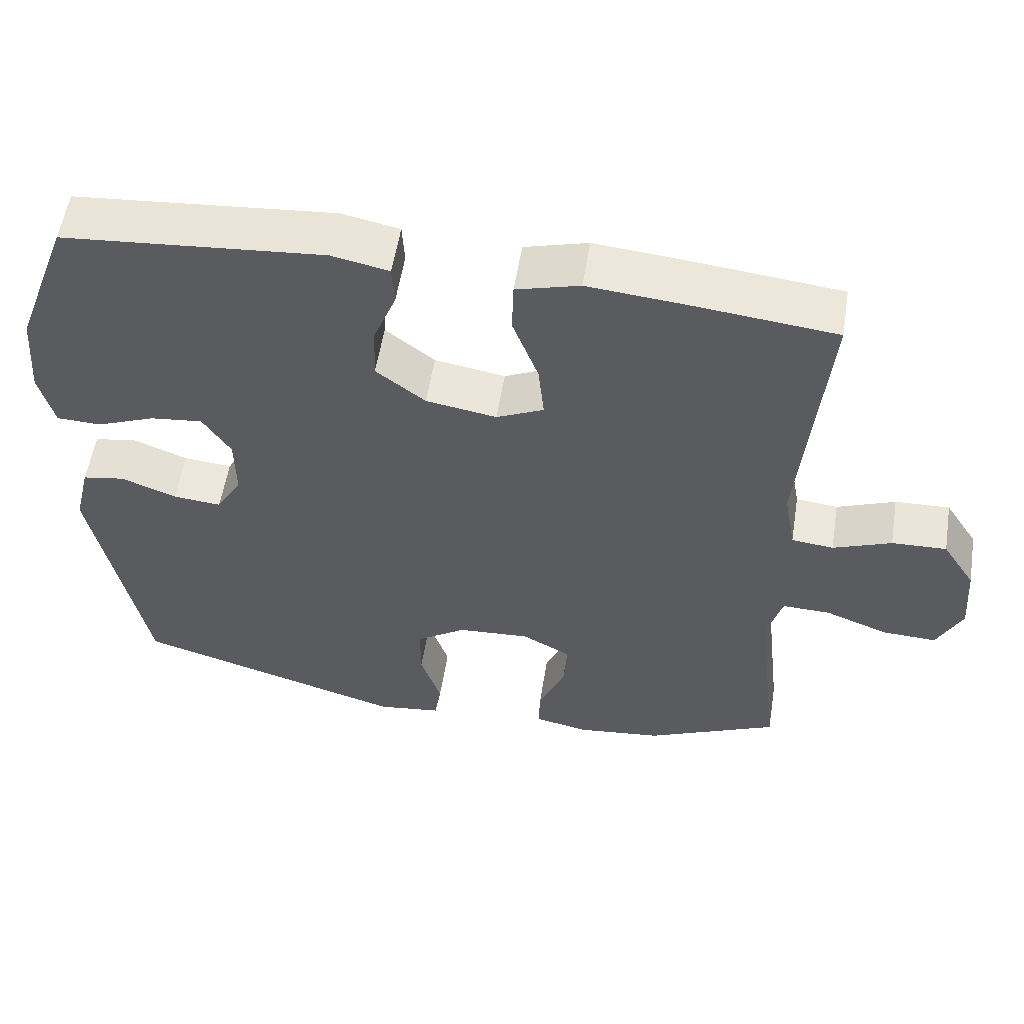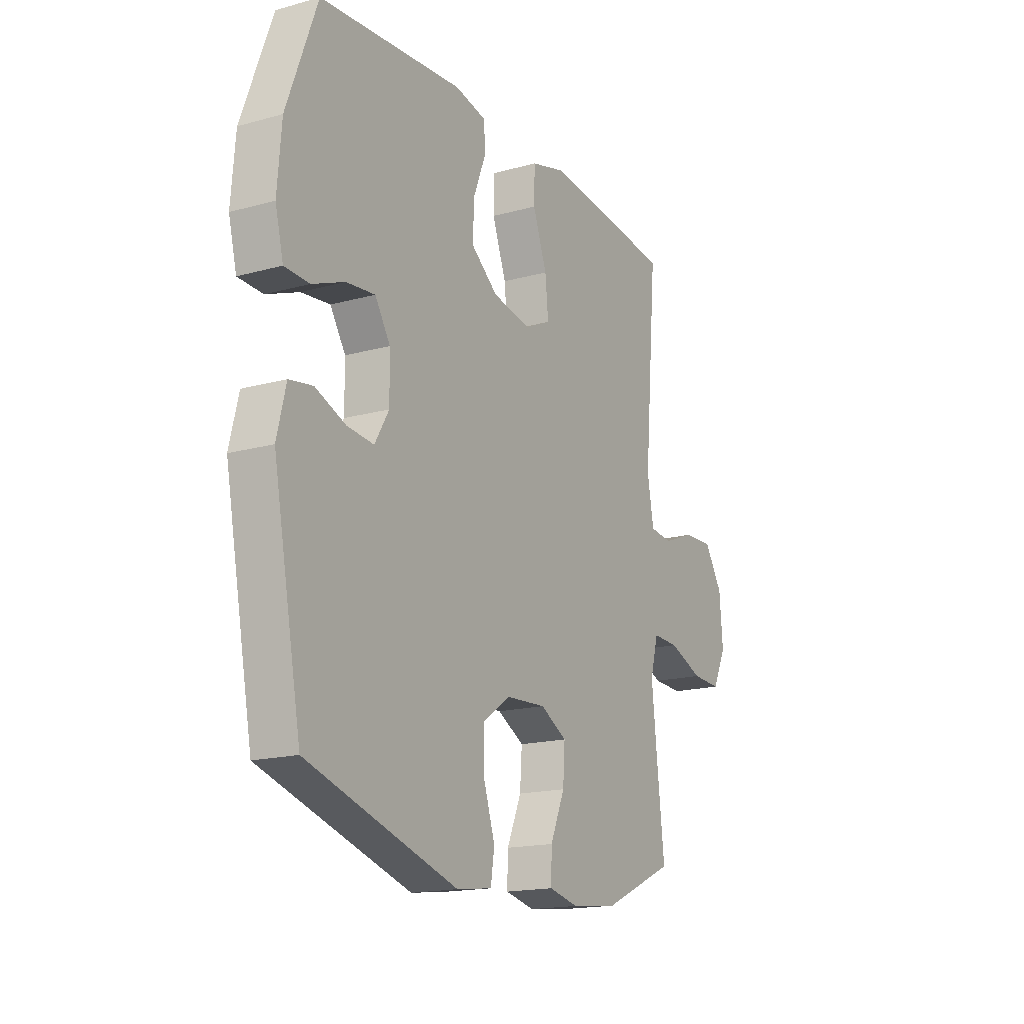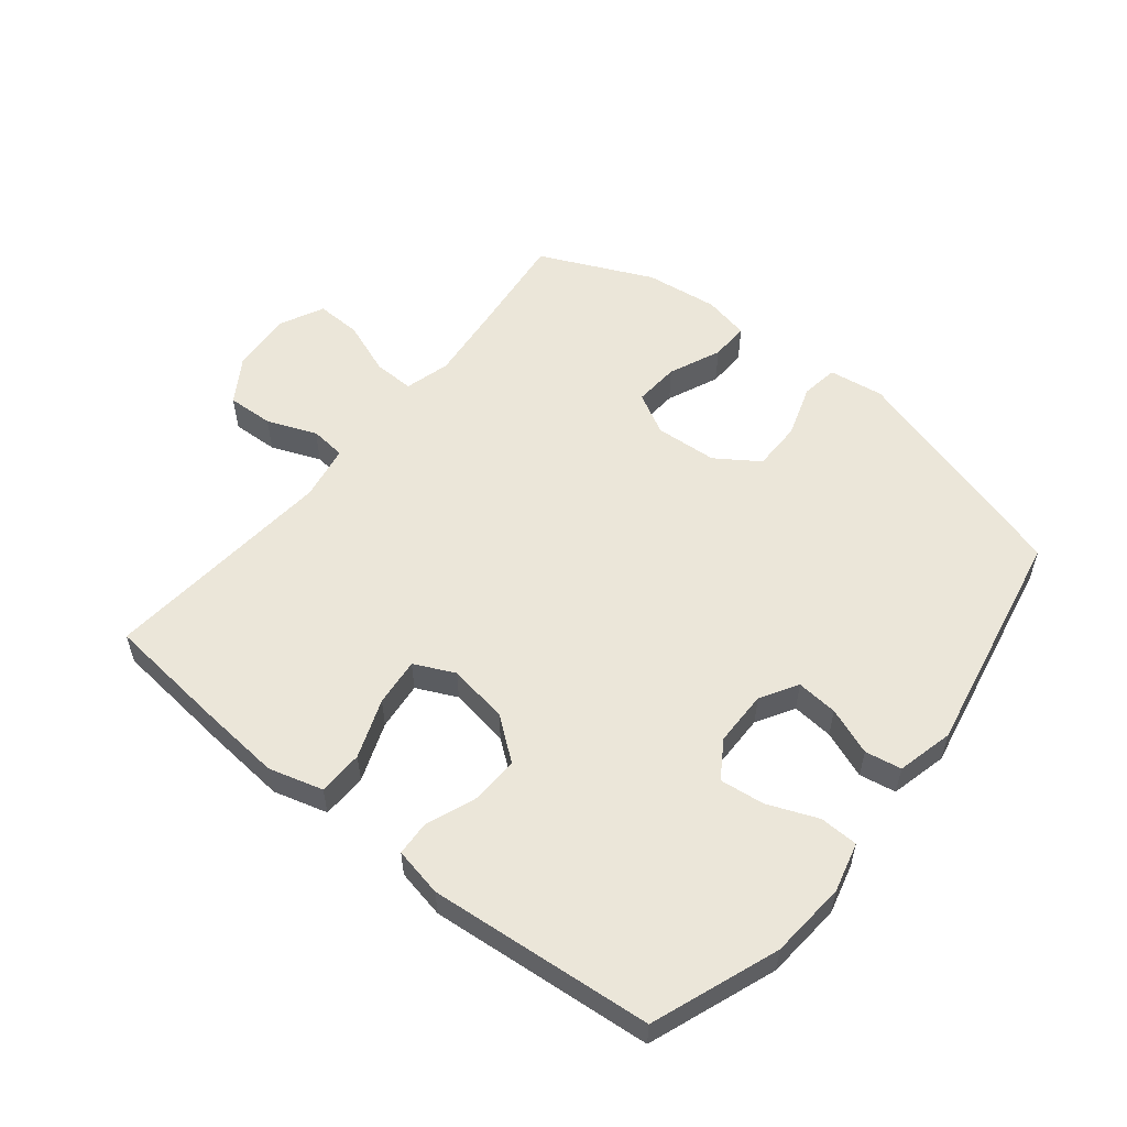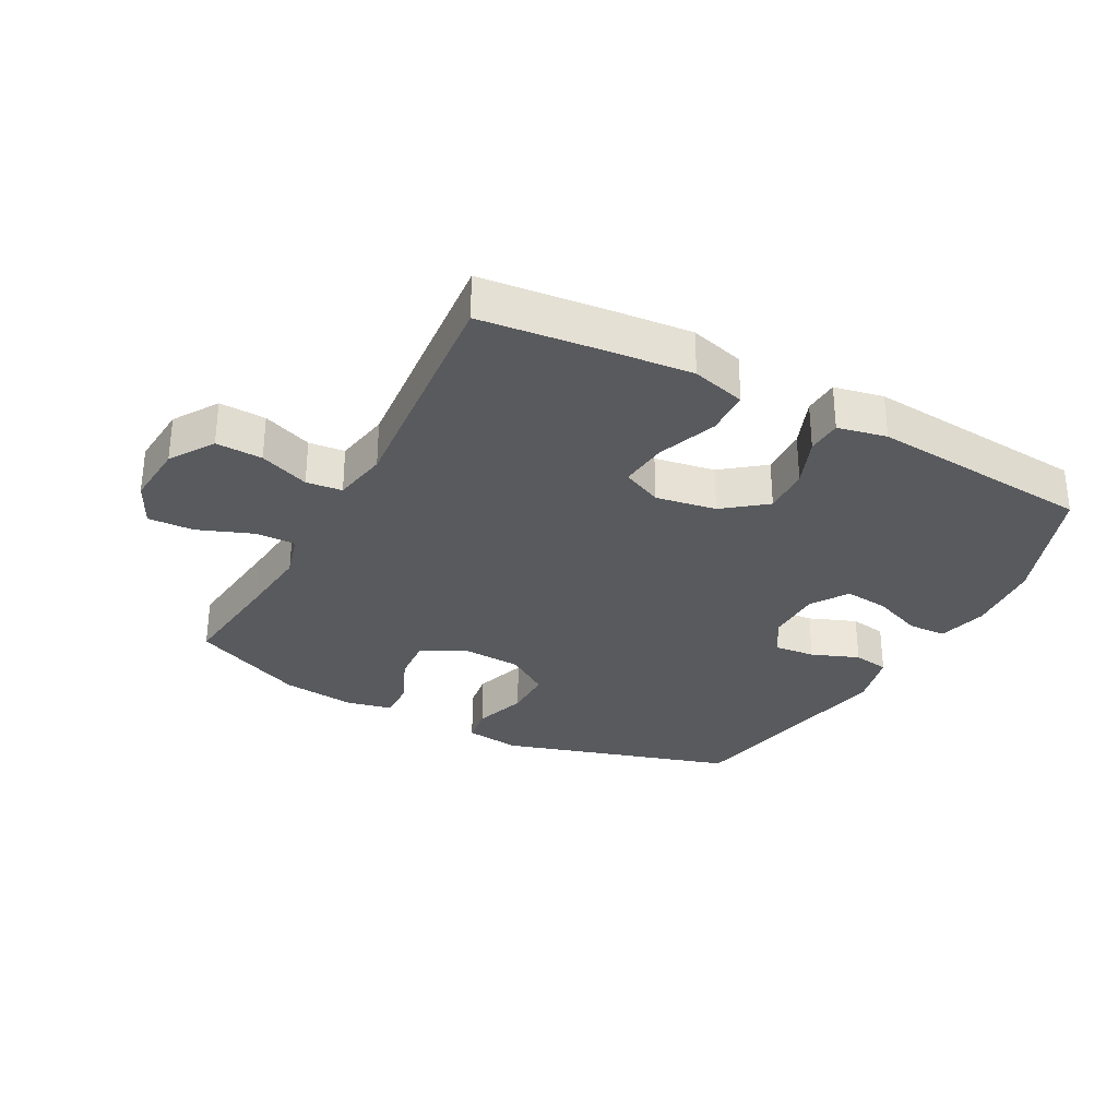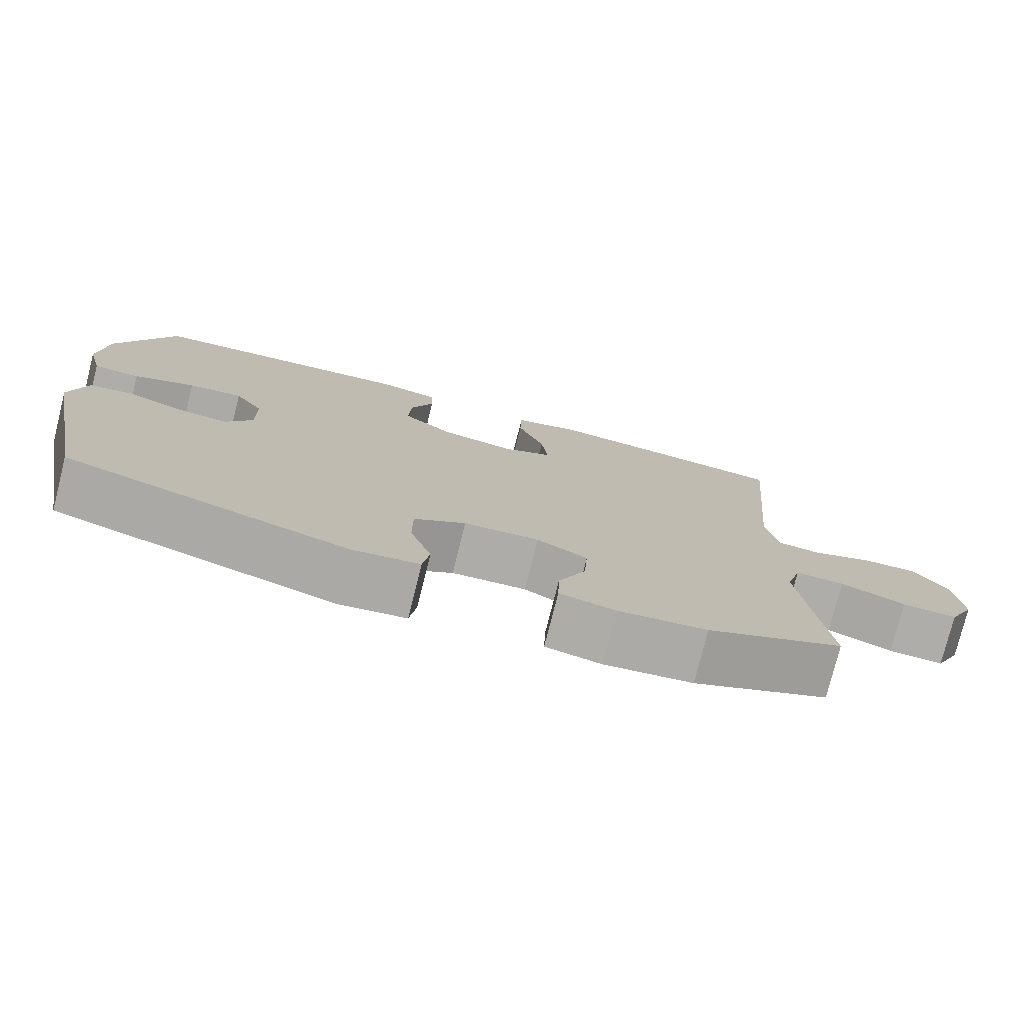
<metadata>
{"format":"obj","ext":"obj","renderer":"f3d","projection":"perspective","resolution":1024,"background":"white","views":[{"elev":56.0,"azim":-170.9,"up":"+Z"},{"elev":-17.1,"azim":118.9,"up":"+Z"},{"elev":55.3,"azim":38.7,"up":"+Y"},{"elev":-30.9,"azim":-28.1,"up":"+Y"},{"elev":-77.1,"azim":165.9,"up":"+Z"}]}
</metadata>
<code>
v 0.5 0.07 -0.5
v 0.129 0.07 -0.612
v 0.041 0.07 -0.6
v 0.032 0.07 -0.541
v 0.06 0.07 -0.456
v 0.06 0.07 -0.377
v -0.008 0.07 -0.331
v -0.107 0.07 -0.325
v -0.173 0.07 -0.361
v -0.168 0.07 -0.434
v -0.132 0.07 -0.517
v -0.13 0.07 -0.579
v -0.203 0.07 -0.595
v -0.32 0.07 -0.581
v -0.5 0.07 -0.5
v -0.48 0.07 -0.325
v -0.468 0.07 -0.21
v -0.488 0.07 -0.138
v -0.553 0.07 -0.14
v -0.639 0.07 -0.173
v -0.712 0.07 -0.176
v -0.746 0.07 -0.106
v -0.738 0.07 -0.006
v -0.693 0.07 0.064
v -0.619 0.07 0.061
v -0.54 0.07 0.03
v -0.483 0.07 0.036
v -0.467 0.07 0.124
v -0.5 0.07 0.5
v -0.306 0.07 0.521
v -0.174 0.07 0.533
v -0.088 0.07 0.509
v -0.086 0.07 0.437
v -0.121 0.07 0.343
v -0.129 0.07 0.266
v -0.065 0.07 0.236
v 0.031 0.07 0.252
v 0.098 0.07 0.304
v 0.095 0.07 0.38
v 0.064 0.07 0.459
v 0.067 0.07 0.515
v 0.145 0.07 0.531
v 0.5 0.07 0.5
v 0.575 0.07 0.299
v 0.585 0.07 0.177
v 0.565 0.07 0.098
v 0.504 0.07 0.096
v 0.424 0.07 0.128
v 0.353 0.07 0.136
v 0.315 0.07 0.077
v 0.314 0.07 -0.011
v 0.349 0.07 -0.07
v 0.415 0.07 -0.064
v 0.49 0.07 -0.035
v 0.548 0.07 -0.045
v 0.57 0.07 -0.135
v 0.5 0 -0.5
v 0.129 0 -0.612
v 0.041 0 -0.6
v 0.032 0 -0.541
v 0.06 0 -0.456
v 0.06 0 -0.377
v -0.008 0 -0.331
v -0.107 0 -0.325
v -0.173 0 -0.361
v -0.168 0 -0.434
v -0.132 0 -0.517
v -0.13 0 -0.579
v -0.203 0 -0.595
v -0.32 0 -0.581
v -0.5 0 -0.5
v -0.48 0 -0.325
v -0.468 0 -0.21
v -0.488 0 -0.138
v -0.553 0 -0.14
v -0.639 0 -0.173
v -0.712 0 -0.176
v -0.746 0 -0.106
v -0.738 0 -0.006
v -0.693 0 0.064
v -0.619 0 0.061
v -0.54 0 0.03
v -0.483 0 0.036
v -0.467 0 0.124
v -0.5 0 0.5
v -0.306 0 0.521
v -0.174 0 0.533
v -0.088 0 0.509
v -0.086 0 0.437
v -0.121 0 0.343
v -0.129 0 0.266
v -0.065 0 0.236
v 0.031 0 0.252
v 0.098 0 0.304
v 0.095 0 0.38
v 0.064 0 0.459
v 0.067 0 0.515
v 0.145 0 0.531
v 0.5 0 0.5
v 0.575 0 0.299
v 0.585 0 0.177
v 0.565 0 0.098
v 0.504 0 0.096
v 0.424 0 0.128
v 0.353 0 0.136
v 0.315 0 0.077
v 0.314 0 -0.011
v 0.349 0 -0.07
v 0.415 0 -0.064
v 0.49 0 -0.035
v 0.548 0 -0.045
v 0.57 0 -0.135
f 3 4 5
f 2 3 5
f 1 2 5
f 56 1 5
f 55 56 5
f 54 55 5
f 53 54 5
f 52 53 5 6
f 51 52 6 7
f 50 51 7 8
f 49 50 8 9
f 46 47 48
f 45 46 48
f 44 45 48
f 43 44 48
f 42 43 48
f 41 42 48
f 40 41 48
f 39 40 48
f 38 39 48 49
f 37 38 49 9
f 32 33 34
f 31 32 34
f 30 31 34
f 29 30 34
f 28 29 34
f 27 28 34 35
f 24 25 26
f 23 24 26
f 22 23 26
f 21 22 26
f 20 21 26
f 19 20 26
f 18 19 26 27
f 27 35 36
f 18 27 36
f 17 18 36
f 14 15 16
f 13 14 16
f 12 13 16
f 11 12 16
f 10 11 16
f 9 10 16 17
f 9 17 36 37
f 61 60 59
f 61 59 58
f 61 58 57
f 61 57 112
f 61 112 111
f 61 111 110
f 61 110 109
f 62 61 109 108
f 63 62 108 107
f 64 63 107 106
f 65 64 106 105
f 104 103 102
f 104 102 101
f 104 101 100
f 104 100 99
f 104 99 98
f 104 98 97
f 104 97 96
f 104 96 95
f 105 104 95 94
f 65 105 94 93
f 90 89 88
f 90 88 87
f 90 87 86
f 90 86 85
f 90 85 84
f 91 90 84 83
f 82 81 80
f 82 80 79
f 82 79 78
f 82 78 77
f 82 77 76
f 82 76 75
f 83 82 75 74
f 92 91 83
f 92 83 74
f 92 74 73
f 72 71 70
f 72 70 69
f 72 69 68
f 72 68 67
f 72 67 66
f 73 72 66 65
f 93 92 73 65
f 1 57 58 2
f 2 58 59 3
f 3 59 60 4
f 4 60 61 5
f 5 61 62 6
f 6 62 63 7
f 7 63 64 8
f 8 64 65 9
f 9 65 66 10
f 10 66 67 11
f 11 67 68 12
f 12 68 69 13
f 13 69 70 14
f 14 70 71 15
f 15 71 72 16
f 16 72 73 17
f 17 73 74 18
f 18 74 75 19
f 19 75 76 20
f 20 76 77 21
f 21 77 78 22
f 22 78 79 23
f 23 79 80 24
f 24 80 81 25
f 25 81 82 26
f 26 82 83 27
f 27 83 84 28
f 28 84 85 29
f 29 85 86 30
f 30 86 87 31
f 31 87 88 32
f 32 88 89 33
f 33 89 90 34
f 34 90 91 35
f 35 91 92 36
f 36 92 93 37
f 37 93 94 38
f 38 94 95 39
f 39 95 96 40
f 40 96 97 41
f 41 97 98 42
f 42 98 99 43
f 43 99 100 44
f 44 100 101 45
f 45 101 102 46
f 46 102 103 47
f 47 103 104 48
f 48 104 105 49
f 49 105 106 50
f 50 106 107 51
f 51 107 108 52
f 52 108 109 53
f 53 109 110 54
f 54 110 111 55
f 55 111 112 56
f 56 112 57 1

</code>
